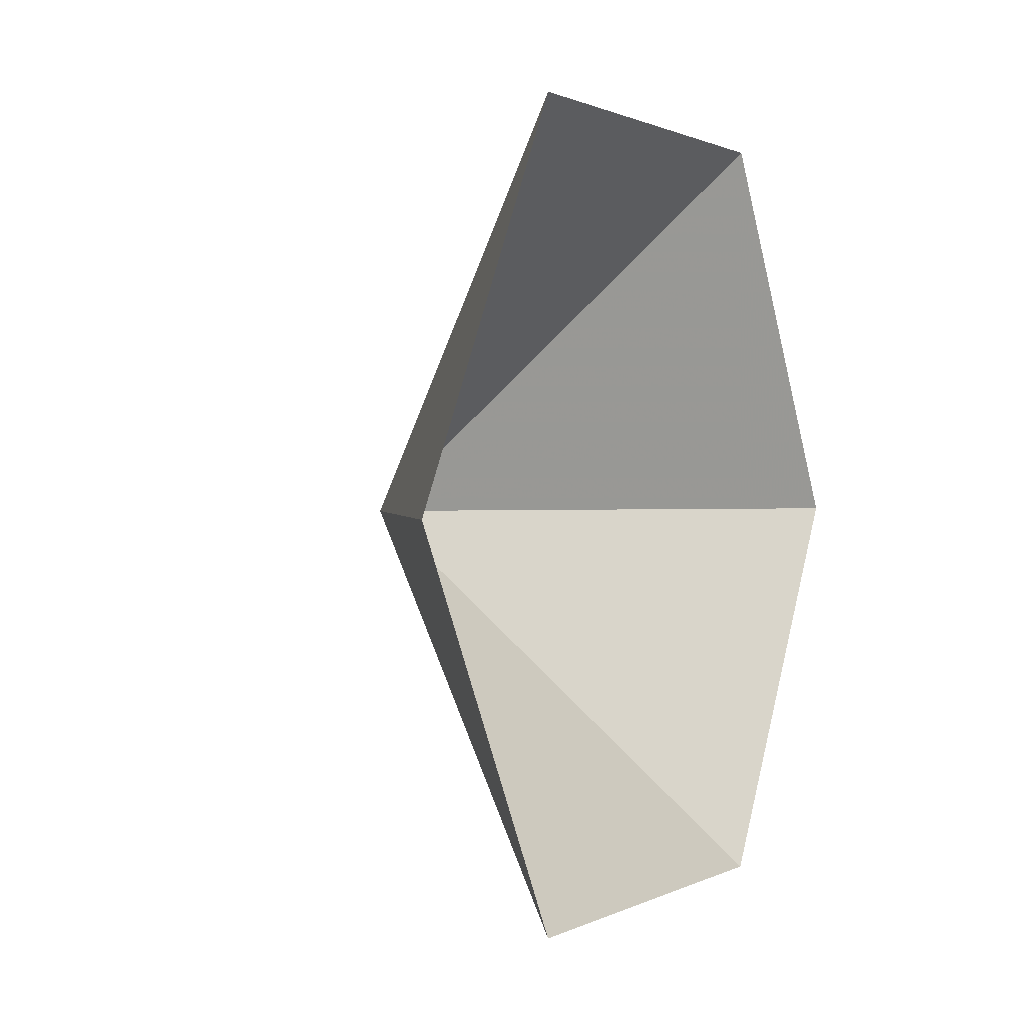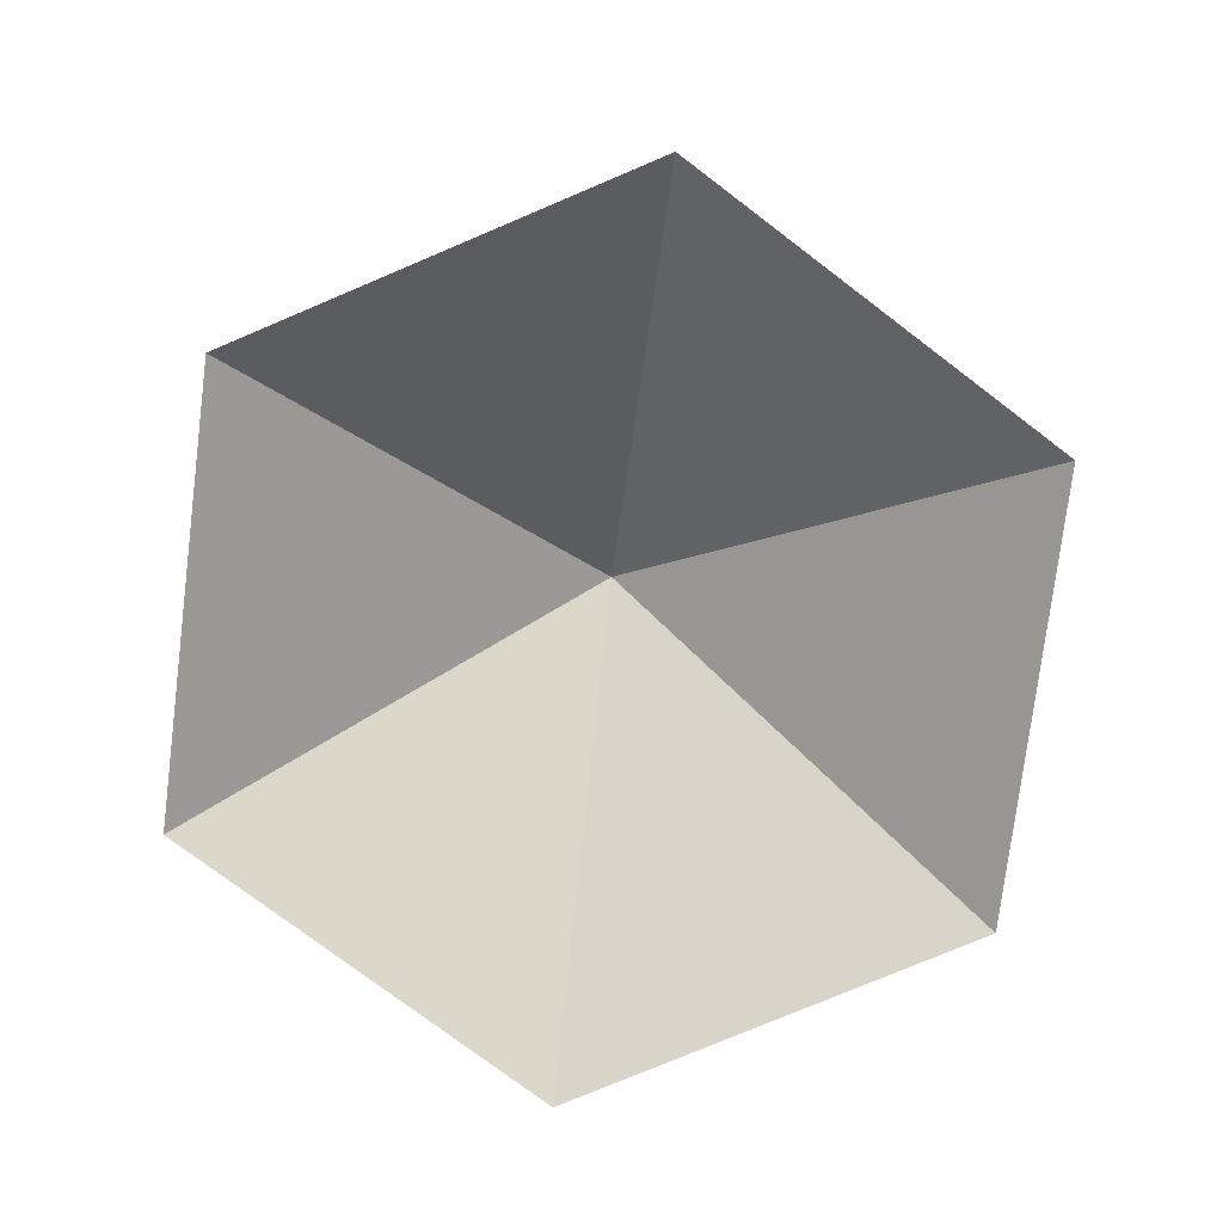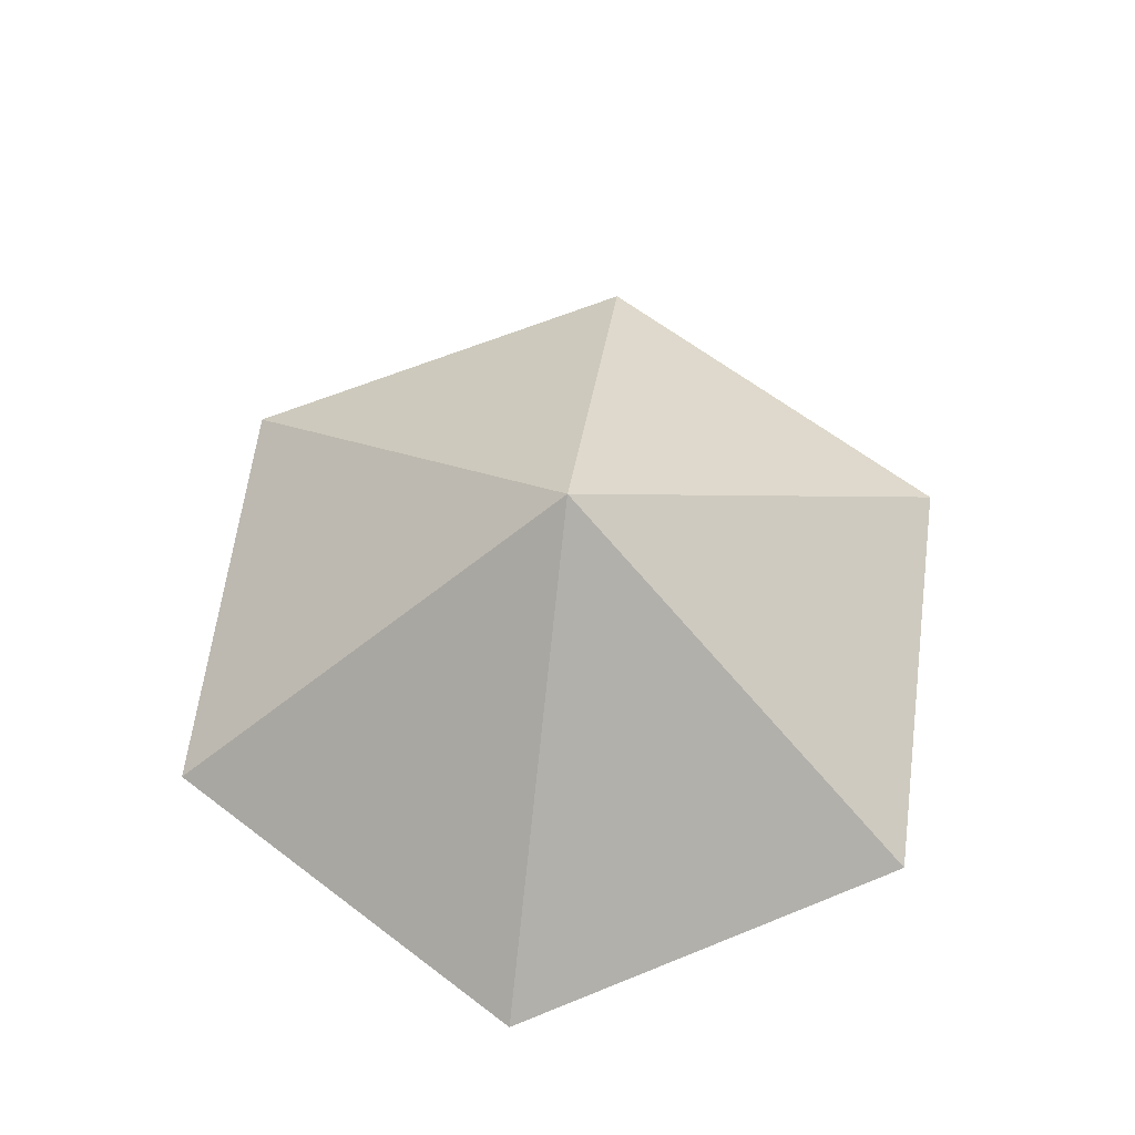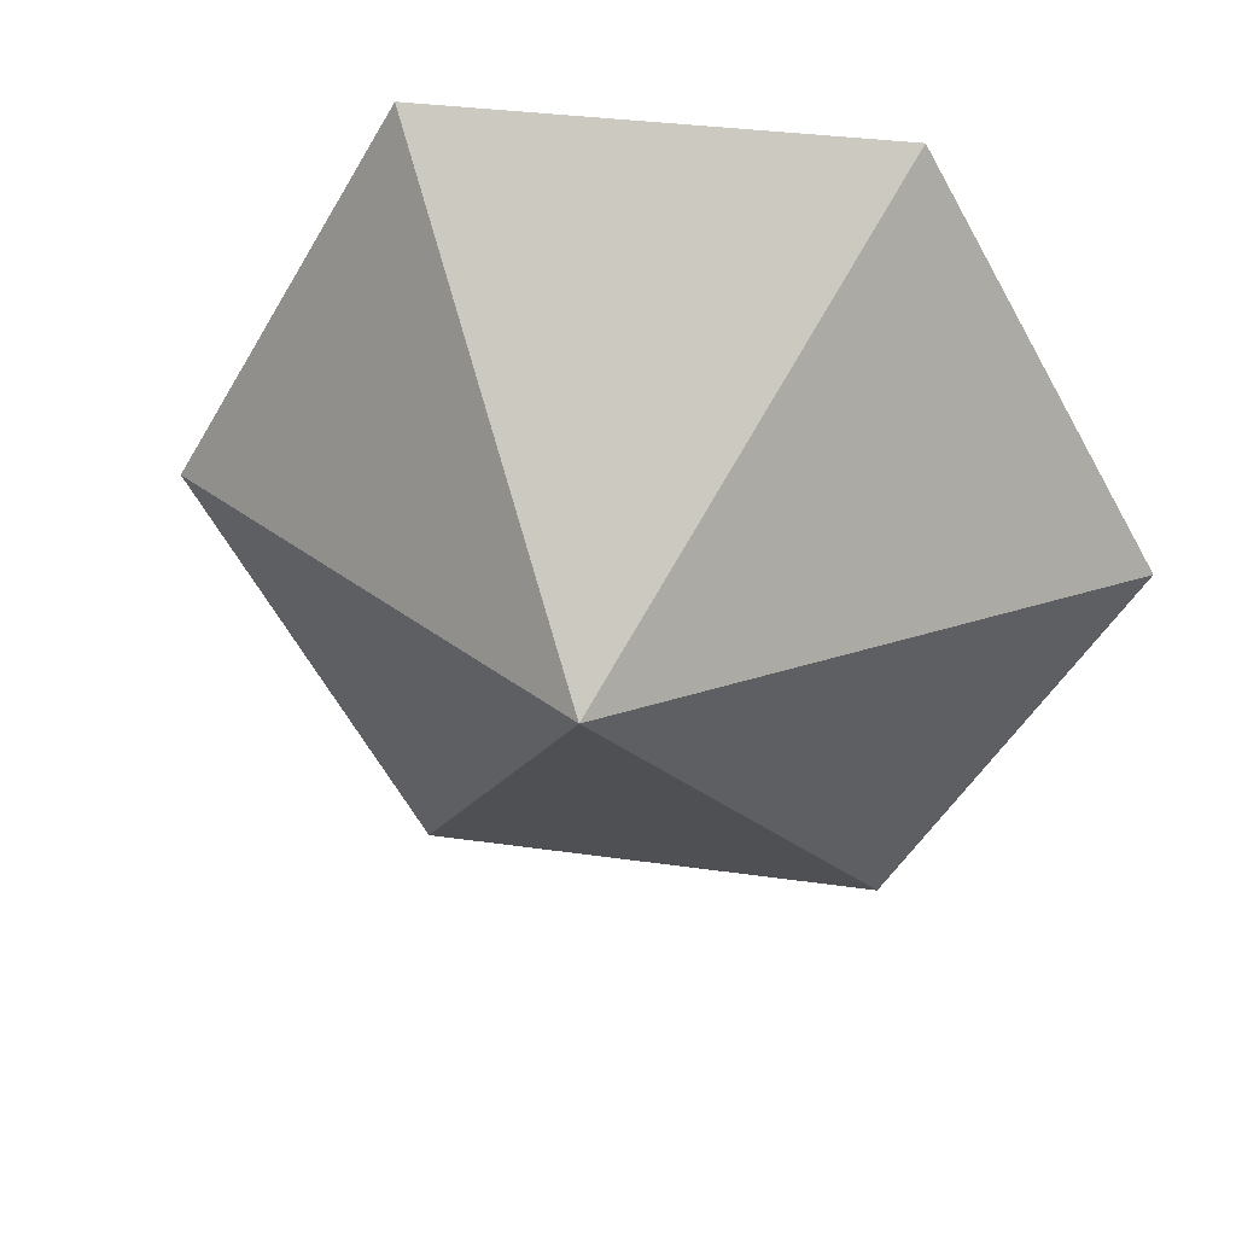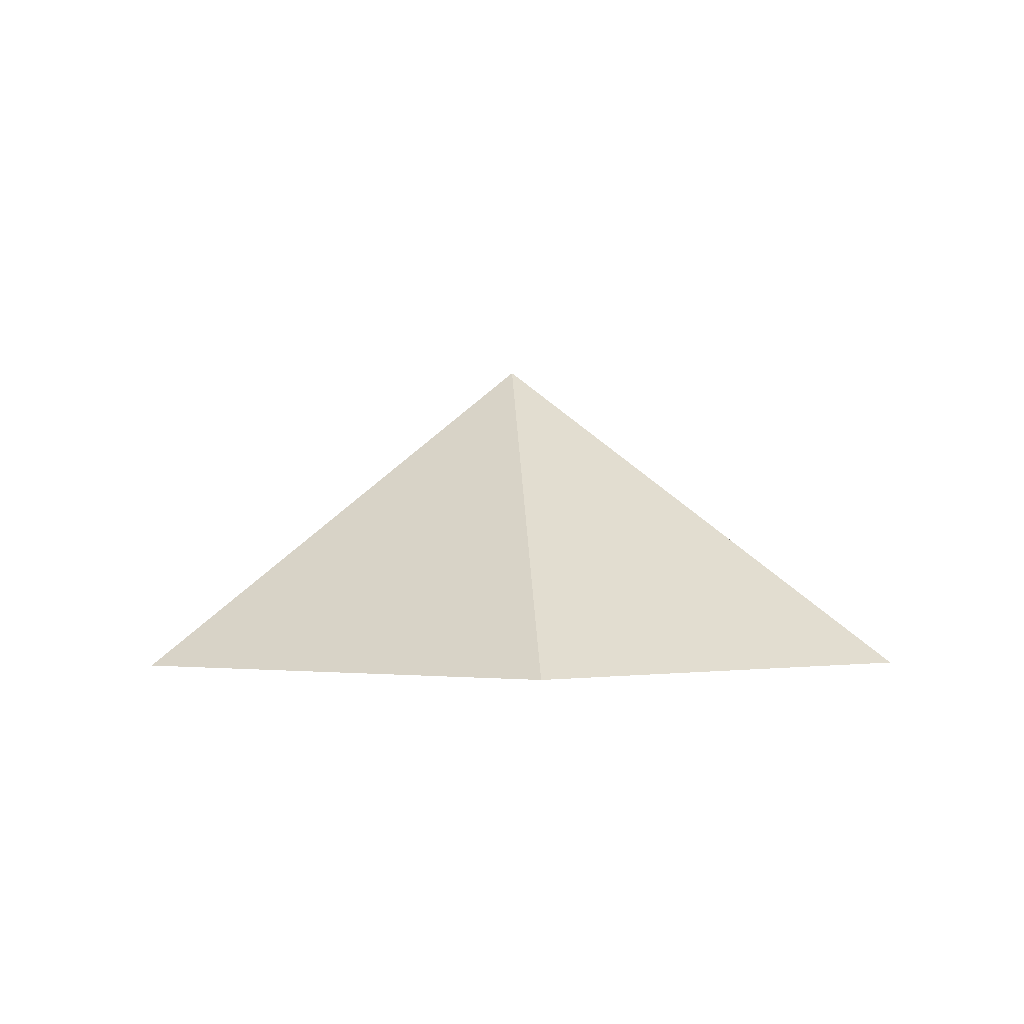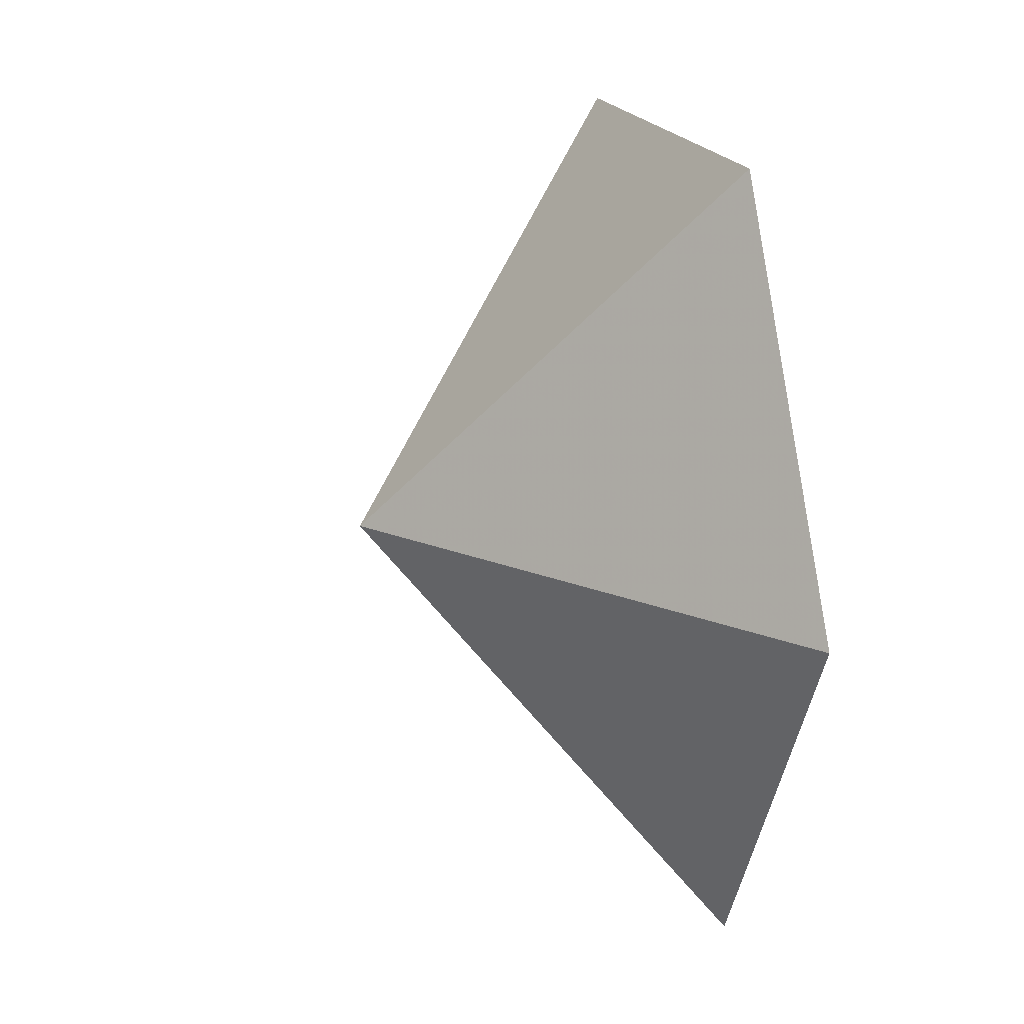
<metadata>
{"format":"obj","ext":"obj","renderer":"f3d","projection":"perspective","resolution":1024,"background":"white","views":[{"elev":0.8,"azim":118.8,"up":"+Y"},{"elev":-77.2,"azim":-97.1,"up":"+Z"},{"elev":63.3,"azim":37.6,"up":"+Z"},{"elev":32.9,"azim":11.3,"up":"+Y"},{"elev":-0.4,"azim":-153.5,"up":"+Z"},{"elev":18.7,"azim":74.0,"up":"+Y"}]}
</metadata>
<code>
v 0 0 0
v 4.927 0 0
v 7.391 4.267 0
v 4.927 8.534 0
v 0 8.534 0
v -2.464 4.267 0
v 2.464 4.267 3.539
f 1 2 7
f 2 3 7
f 3 4 7
f 4 5 7
f 5 6 7
f 6 1 7

</code>
